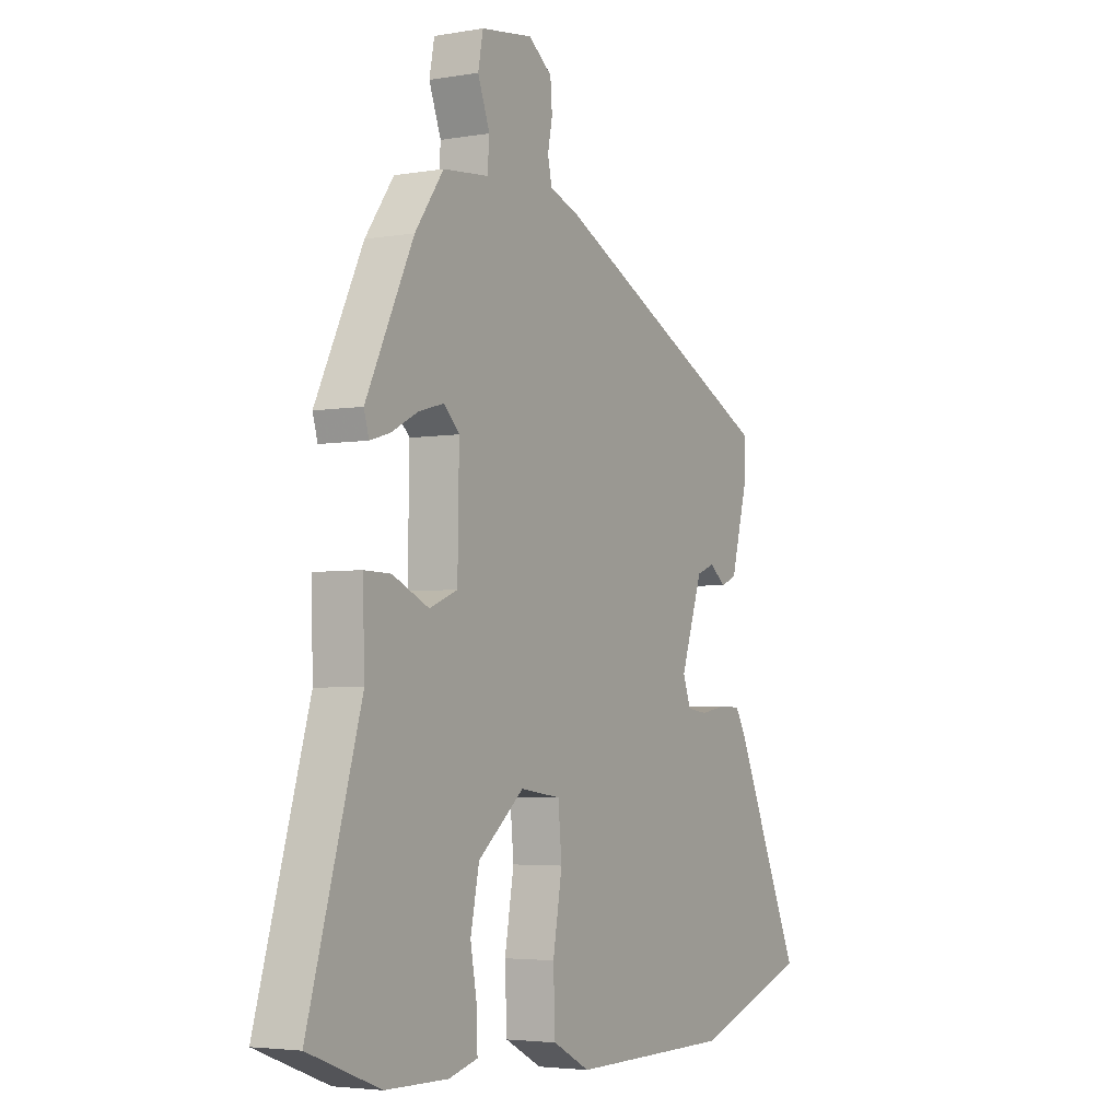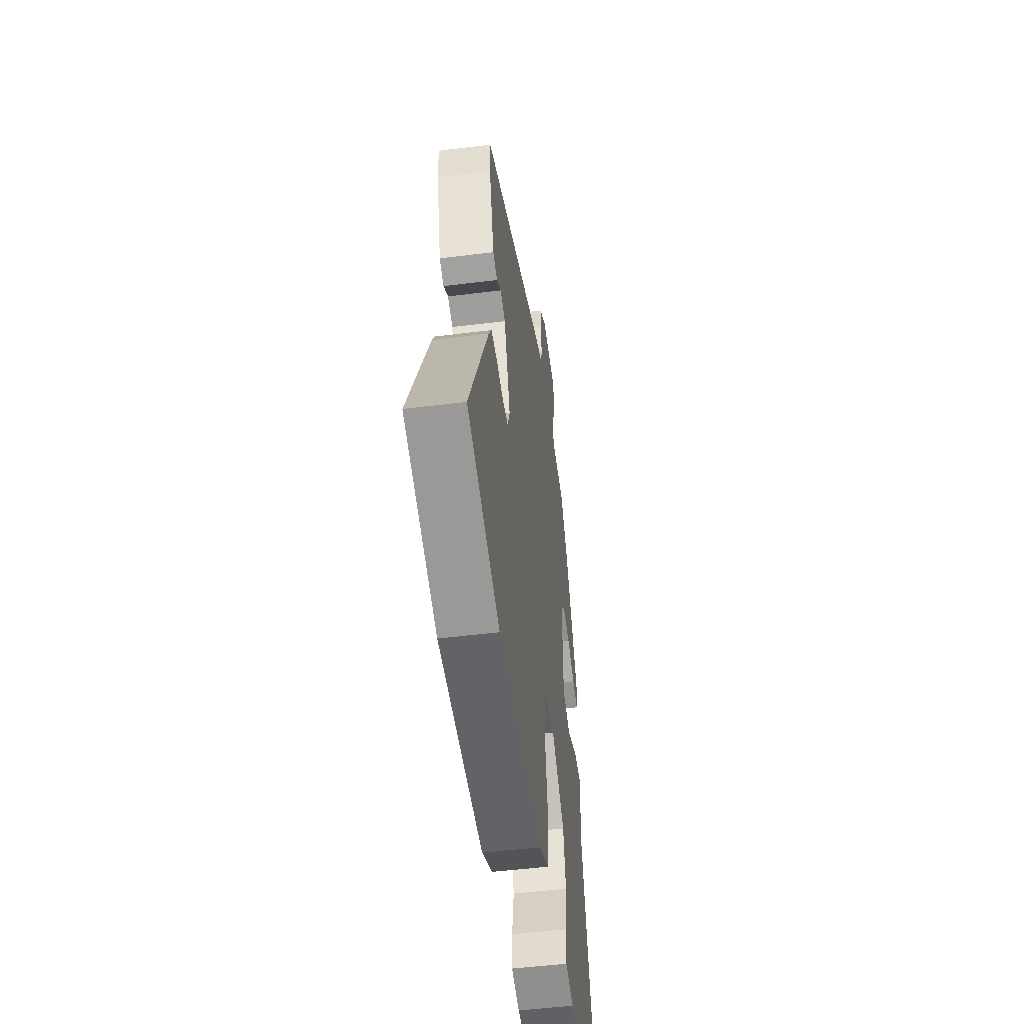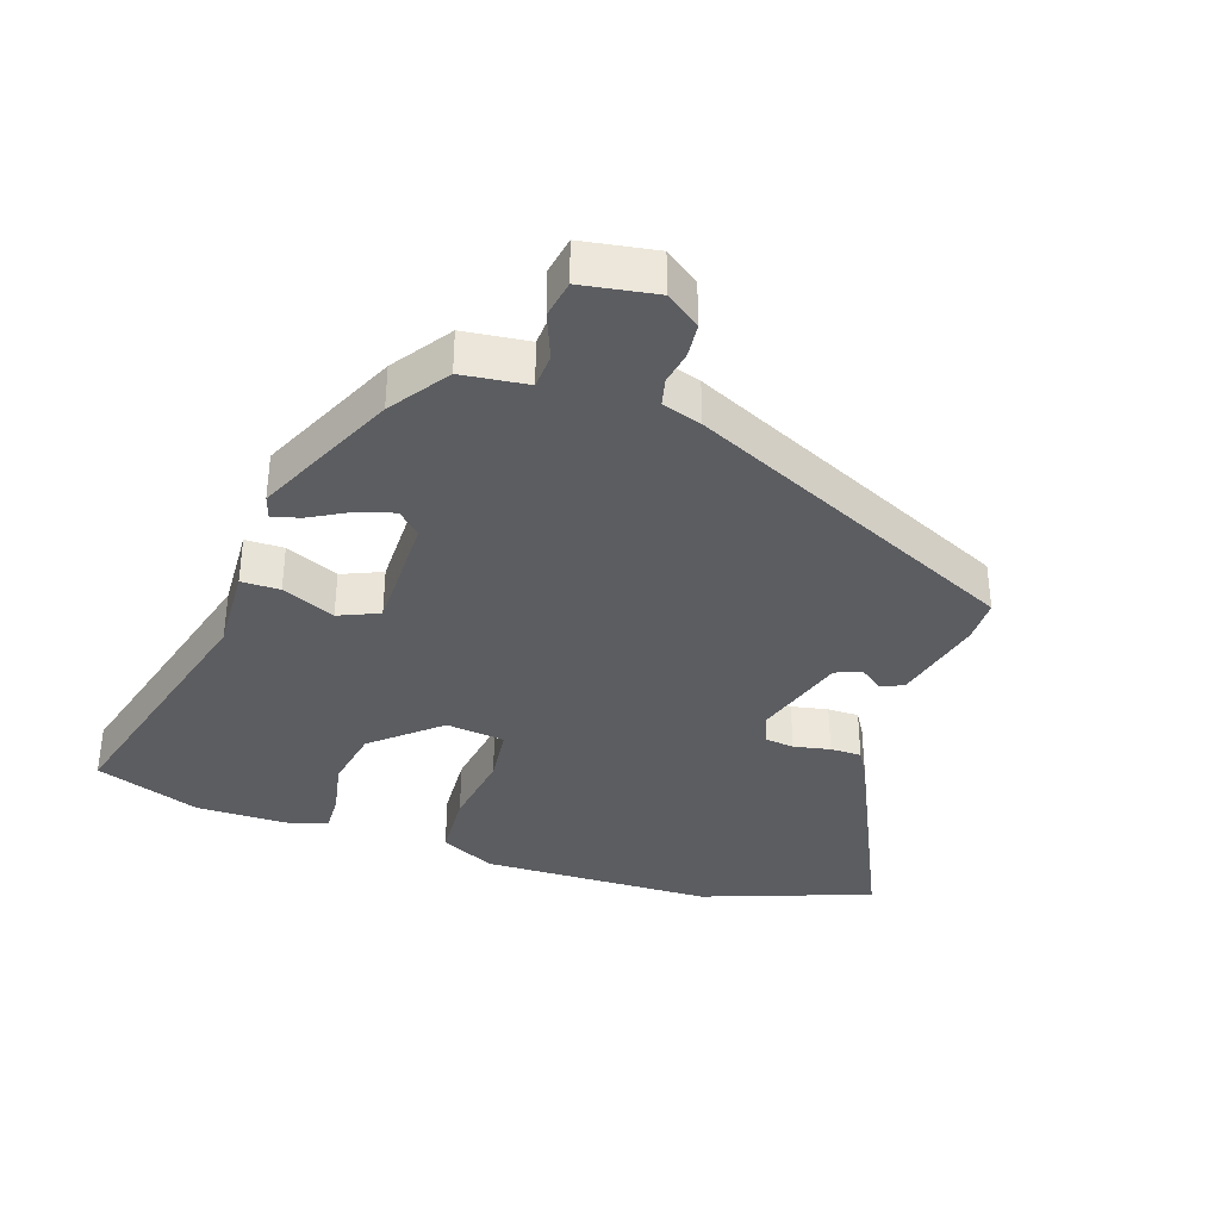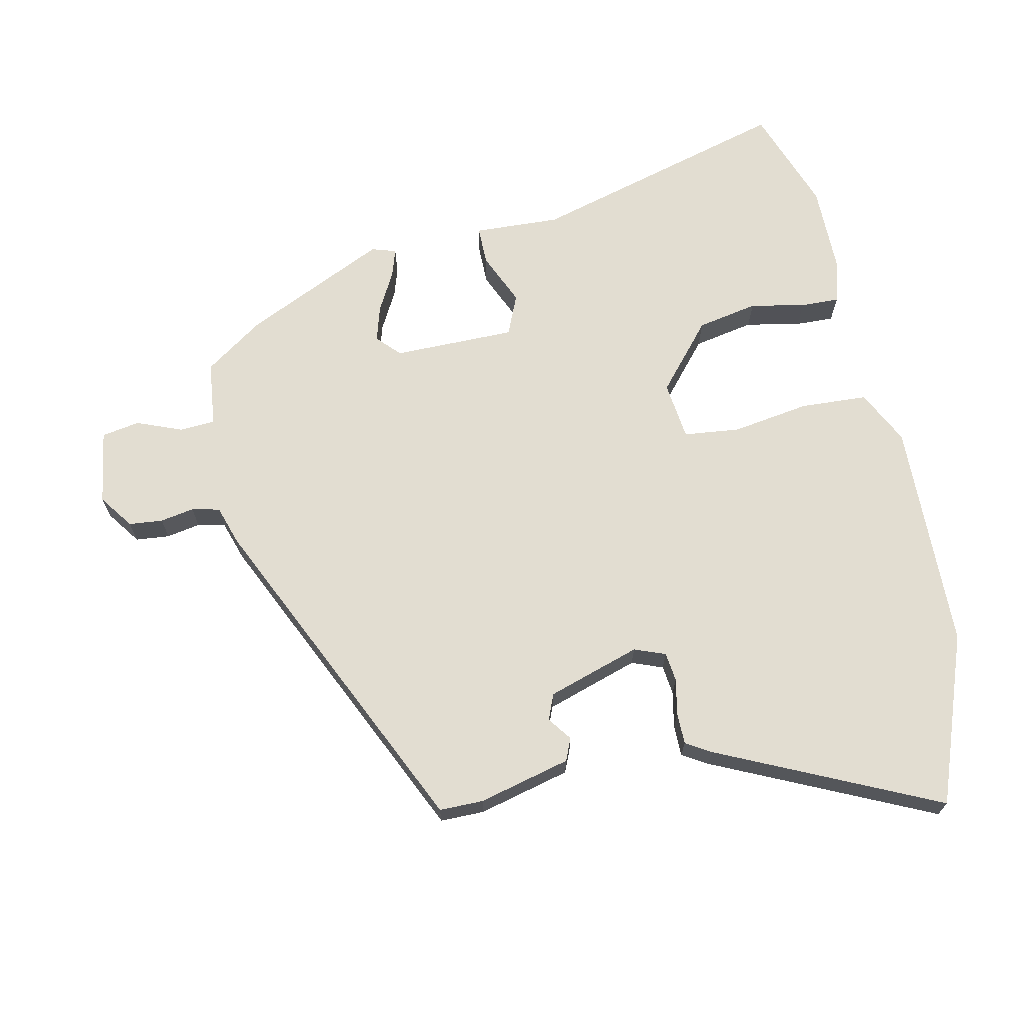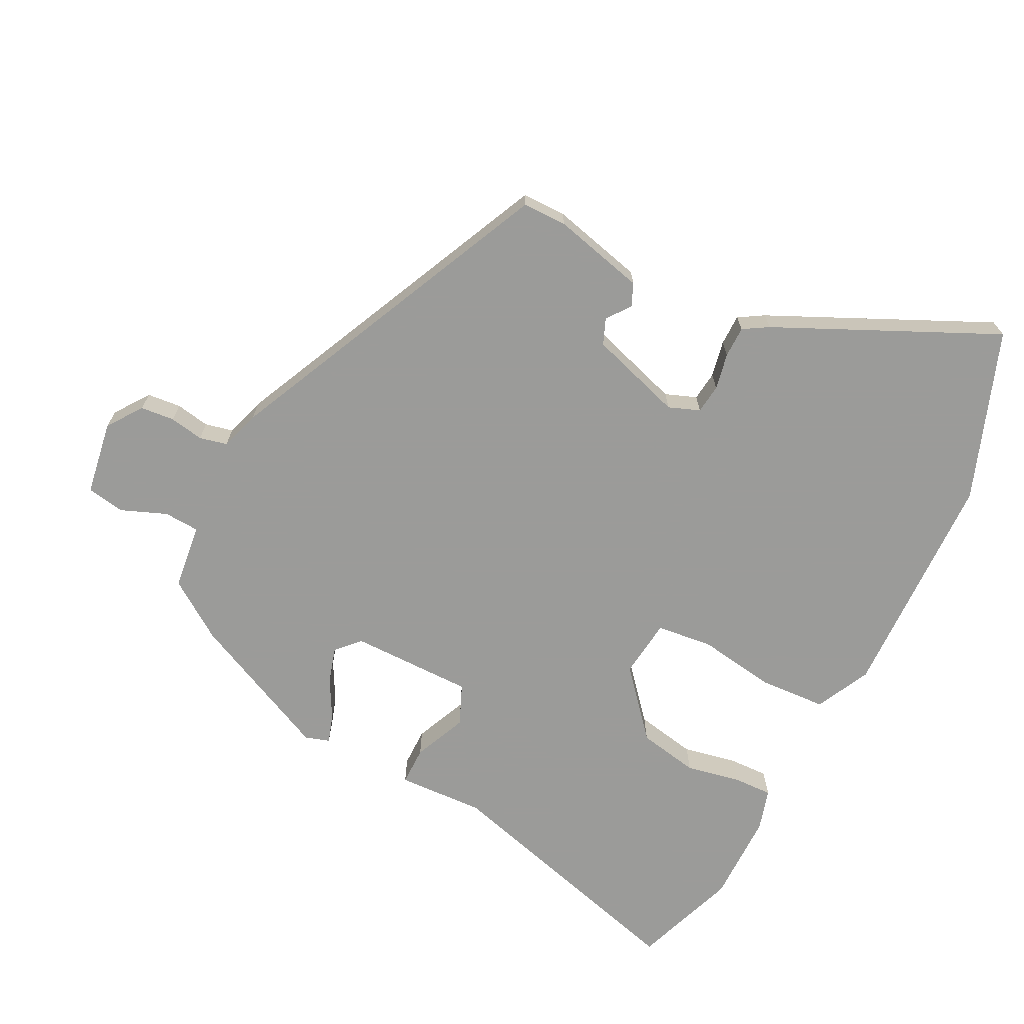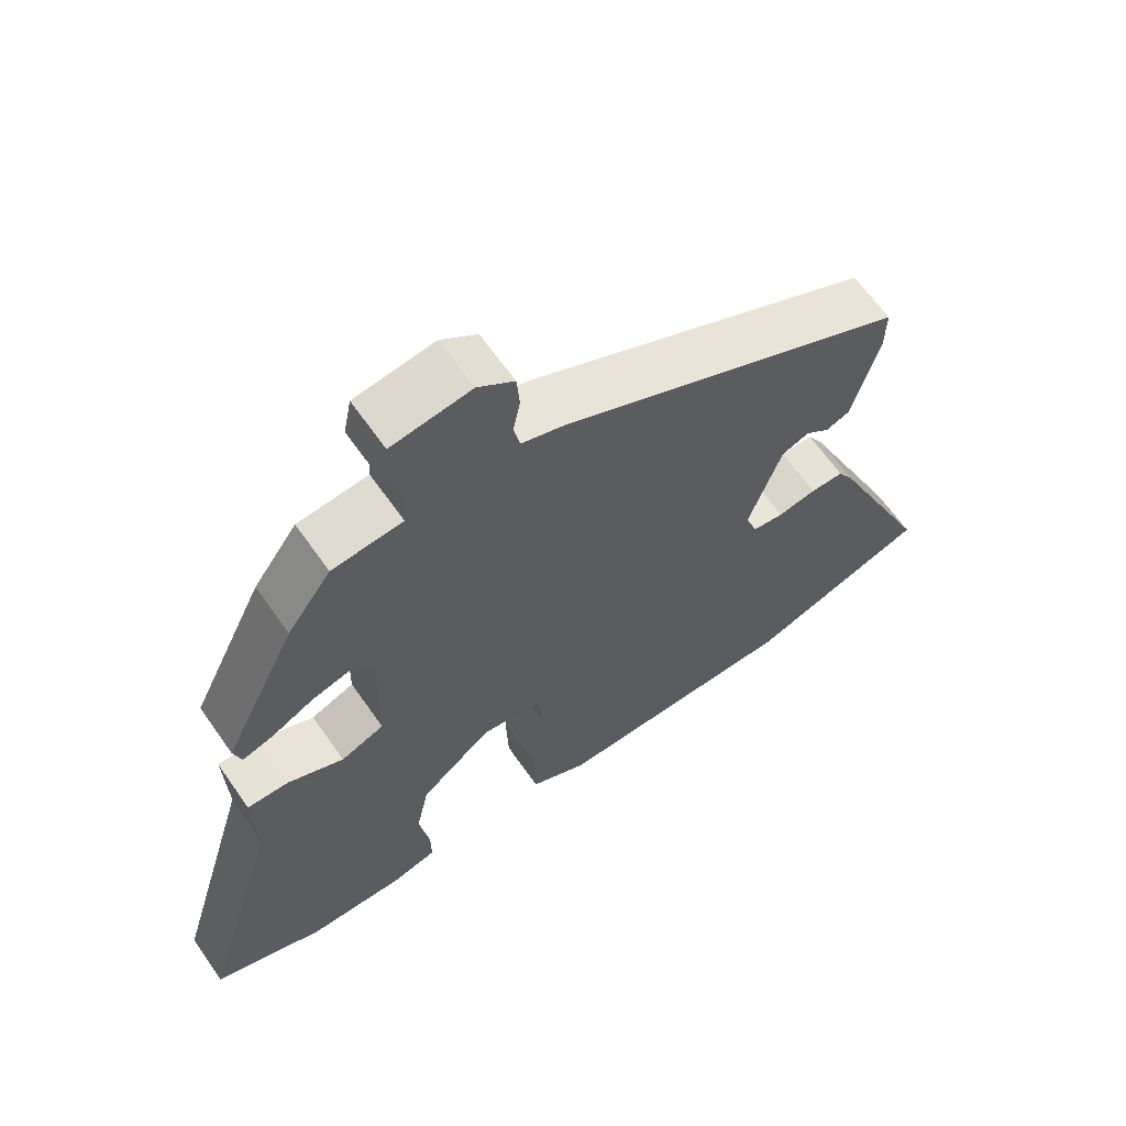
<metadata>
{"format":"obj","ext":"obj","renderer":"f3d","projection":"perspective","resolution":1024,"background":"white","views":[{"elev":-3.9,"azim":-60.1,"up":"+Z"},{"elev":-50.5,"azim":97.8,"up":"+Z"},{"elev":-36.3,"azim":-17.6,"up":"+Y"},{"elev":68.4,"azim":78.8,"up":"+Y"},{"elev":-69.6,"azim":64.2,"up":"+Y"},{"elev":64.4,"azim":-35.0,"up":"+Z"}]}
</metadata>
<code>
v 0.485 0.07 0.303
v 0.484 0.07 0.237
v 0.447 0.07 0.099
v 0.413 0.07 0.085
v 0.378 0.07 0.112
v 0.339 0.07 0.097
v 0.292 0.07 -0.042
v 0.309 0.07 -0.089
v 0.353 0.07 -0.095
v 0.408 0.07 -0.085
v 0.455 0.07 -0.086
v 0.477 0.07 -0.124
v 0.625 0.07 -0.457
v 0.37 0.07 -0.545
v 0.022 0.07 -0.548
v -0.059 0.07 -0.506
v -0.063 0.07 -0.405
v -0.043 0.07 -0.289
v -0.051 0.07 -0.204
v -0.139 0.07 -0.192
v -0.239 0.07 -0.275
v -0.258 0.07 -0.366
v -0.243 0.07 -0.449
v -0.242 0.07 -0.507
v -0.305 0.07 -0.524
v -0.441 0.07 -0.522
v -0.597 0.07 -0.463
v -0.483 0.07 -0.074
v -0.487 0.07 0.056
v -0.429 0.07 0.055
v -0.35 0.07 0.019
v -0.289 0.07 0.044
v -0.286 0.07 0.228
v -0.32 0.07 0.261
v -0.374 0.07 0.246
v -0.433 0.07 0.215
v -0.476 0.07 0.202
v -0.487 0.07 0.239
v -0.384 0.07 0.452
v -0.322 0.07 0.539
v -0.223 0.07 0.549
v -0.219 0.07 0.602
v -0.245 0.07 0.671
v -0.234 0.07 0.728
v -0.122 0.07 0.744
v -0.071 0.07 0.706
v -0.067 0.07 0.655
v -0.077 0.07 0.604
v -0.068 0.07 0.562
v -0.009 0.07 0.542
v 0.485 0 0.303
v 0.484 0 0.237
v 0.447 0 0.099
v 0.413 0 0.085
v 0.378 0 0.112
v 0.339 0 0.097
v 0.292 0 -0.042
v 0.309 0 -0.089
v 0.353 0 -0.095
v 0.408 0 -0.085
v 0.455 0 -0.086
v 0.477 0 -0.124
v 0.625 0 -0.457
v 0.37 0 -0.545
v 0.022 0 -0.548
v -0.059 0 -0.506
v -0.063 0 -0.405
v -0.043 0 -0.289
v -0.051 0 -0.204
v -0.139 0 -0.192
v -0.239 0 -0.275
v -0.258 0 -0.366
v -0.243 0 -0.449
v -0.242 0 -0.507
v -0.305 0 -0.524
v -0.441 0 -0.522
v -0.597 0 -0.463
v -0.483 0 -0.074
v -0.487 0 0.056
v -0.429 0 0.055
v -0.35 0 0.019
v -0.289 0 0.044
v -0.286 0 0.228
v -0.32 0 0.261
v -0.374 0 0.246
v -0.433 0 0.215
v -0.476 0 0.202
v -0.487 0 0.239
v -0.384 0 0.452
v -0.322 0 0.539
v -0.223 0 0.549
v -0.219 0 0.602
v -0.245 0 0.671
v -0.234 0 0.728
v -0.122 0 0.744
v -0.071 0 0.706
v -0.067 0 0.655
v -0.077 0 0.604
v -0.068 0 0.562
v -0.009 0 0.542
f 49 50 1 2
f 45 46 47 48
f 45 48 49
f 42 43 44 45
f 41 42 45 49
f 35 36 37 38
f 34 35 38 39
f 33 34 39 40
f 28 29 30 31
f 28 31 32
f 27 28 32
f 26 27 32
f 25 26 32
f 22 23 24 25
f 21 22 25 32
f 20 21 32 33
f 15 16 17 18
f 15 18 19
f 14 15 19
f 13 14 19
f 12 13 19
f 9 10 11 12
f 8 9 12 19
f 7 8 19 20
f 2 3 4 5
f 2 5 6
f 49 2 6
f 33 40 41 49
f 20 33 49
f 6 7 20 49
f 52 51 100 99
f 98 97 96 95
f 99 98 95
f 95 94 93 92
f 99 95 92 91
f 88 87 86 85
f 89 88 85 84
f 90 89 84 83
f 81 80 79 78
f 82 81 78
f 82 78 77
f 82 77 76
f 82 76 75
f 75 74 73 72
f 82 75 72 71
f 83 82 71 70
f 68 67 66 65
f 69 68 65
f 69 65 64
f 69 64 63
f 69 63 62
f 62 61 60 59
f 69 62 59 58
f 70 69 58 57
f 55 54 53 52
f 56 55 52
f 56 52 99
f 99 91 90 83
f 99 83 70
f 99 70 57 56
f 1 51 52 2
f 2 52 53 3
f 3 53 54 4
f 4 54 55 5
f 5 55 56 6
f 6 56 57 7
f 7 57 58 8
f 8 58 59 9
f 9 59 60 10
f 10 60 61 11
f 11 61 62 12
f 12 62 63 13
f 13 63 64 14
f 14 64 65 15
f 15 65 66 16
f 16 66 67 17
f 17 67 68 18
f 18 68 69 19
f 19 69 70 20
f 20 70 71 21
f 21 71 72 22
f 22 72 73 23
f 23 73 74 24
f 24 74 75 25
f 25 75 76 26
f 26 76 77 27
f 27 77 78 28
f 28 78 79 29
f 29 79 80 30
f 30 80 81 31
f 31 81 82 32
f 32 82 83 33
f 33 83 84 34
f 34 84 85 35
f 35 85 86 36
f 36 86 87 37
f 37 87 88 38
f 38 88 89 39
f 39 89 90 40
f 40 90 91 41
f 41 91 92 42
f 42 92 93 43
f 43 93 94 44
f 44 94 95 45
f 45 95 96 46
f 46 96 97 47
f 47 97 98 48
f 48 98 99 49
f 49 99 100 50
f 50 100 51 1

</code>
